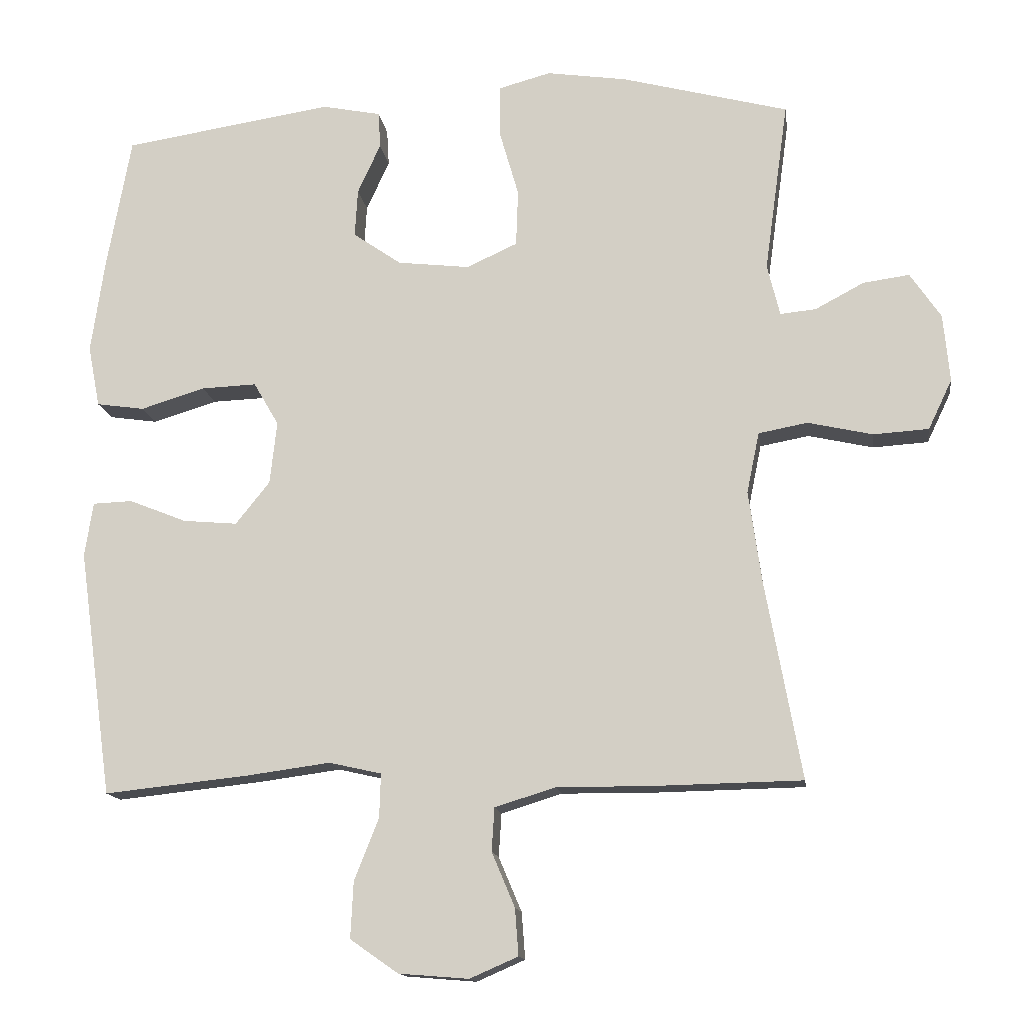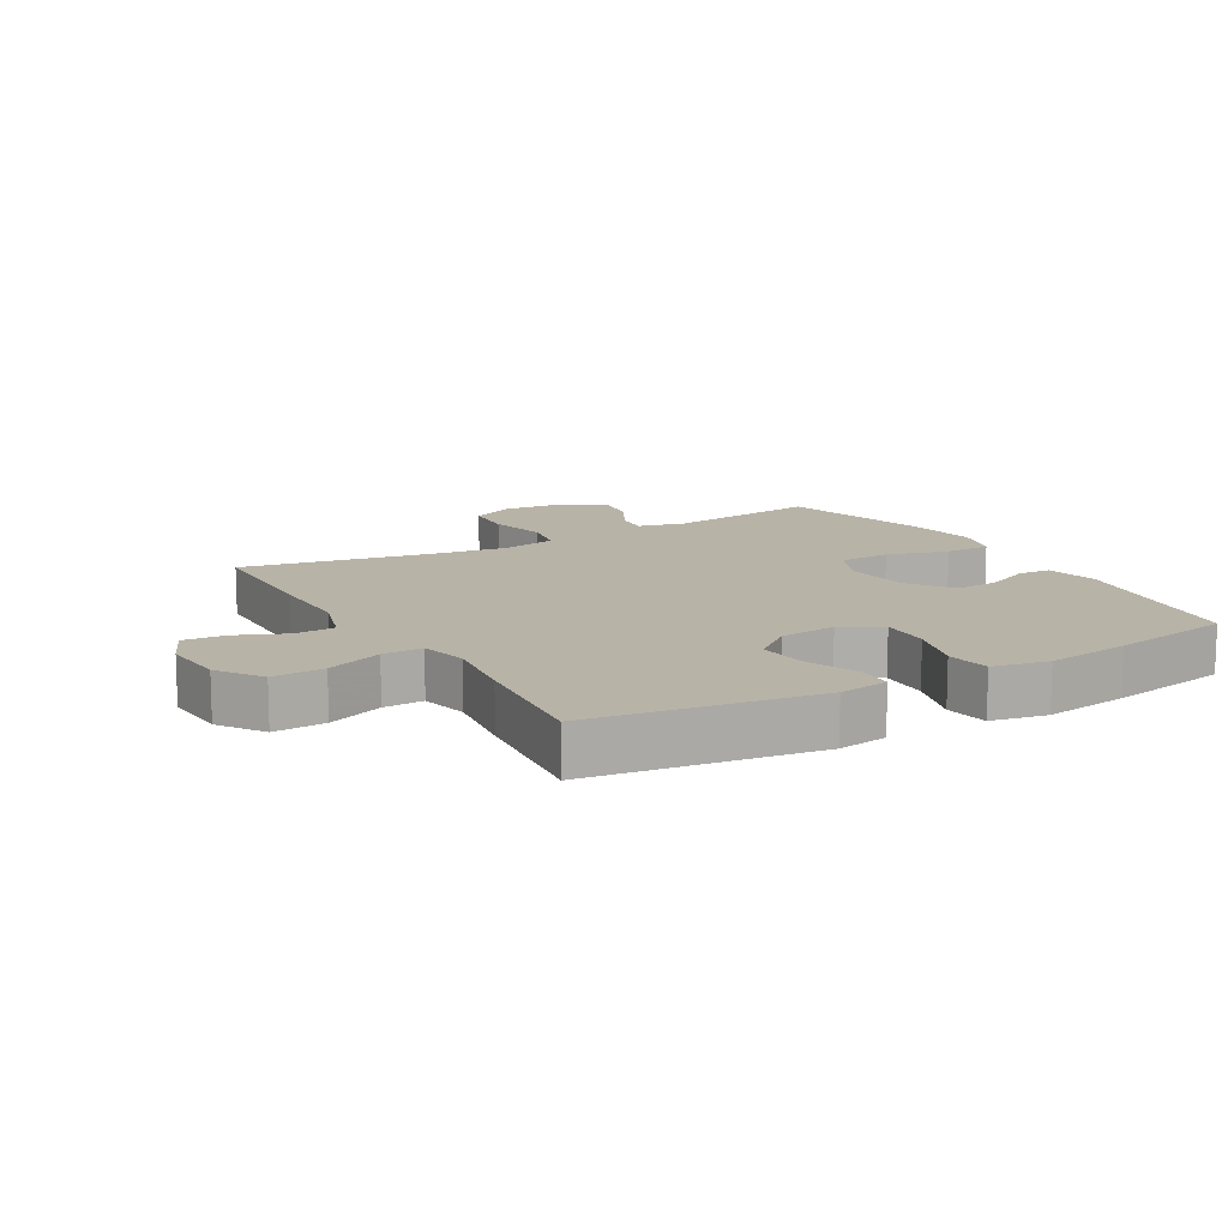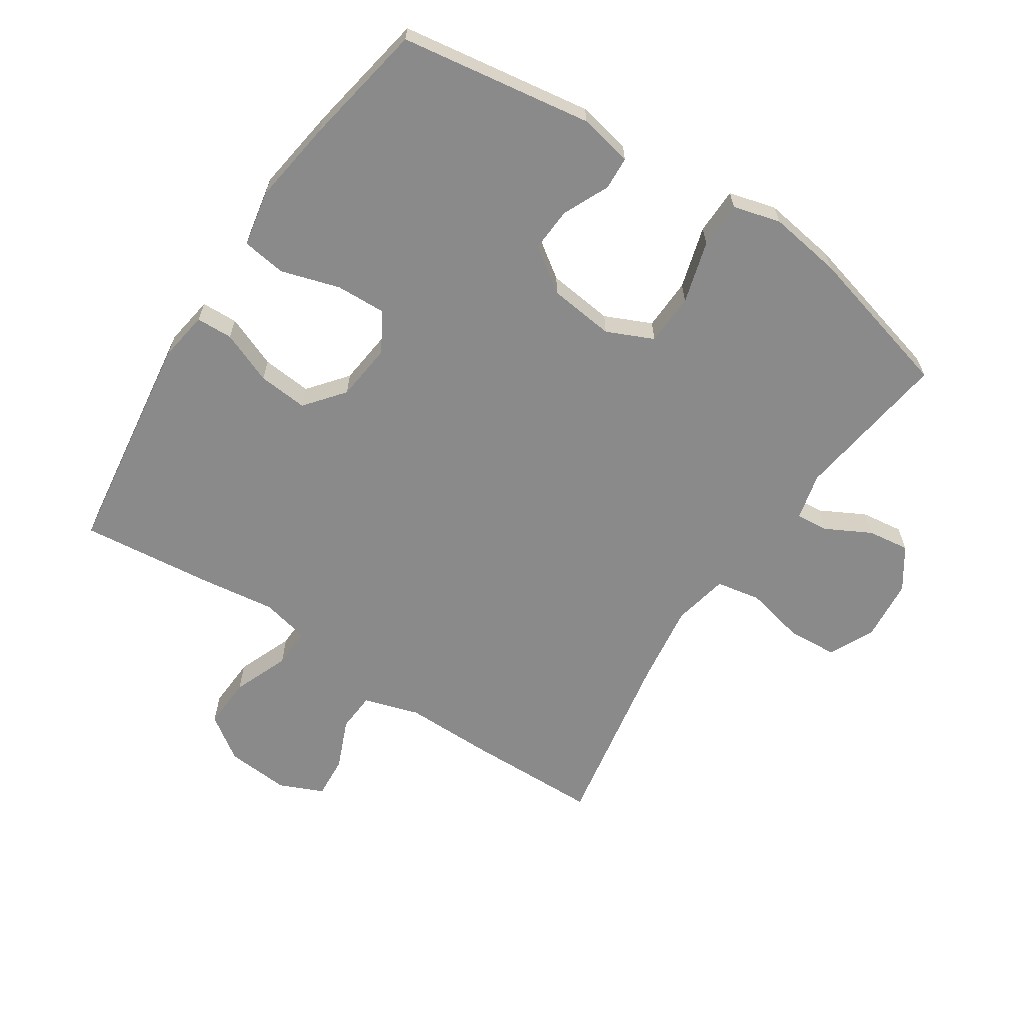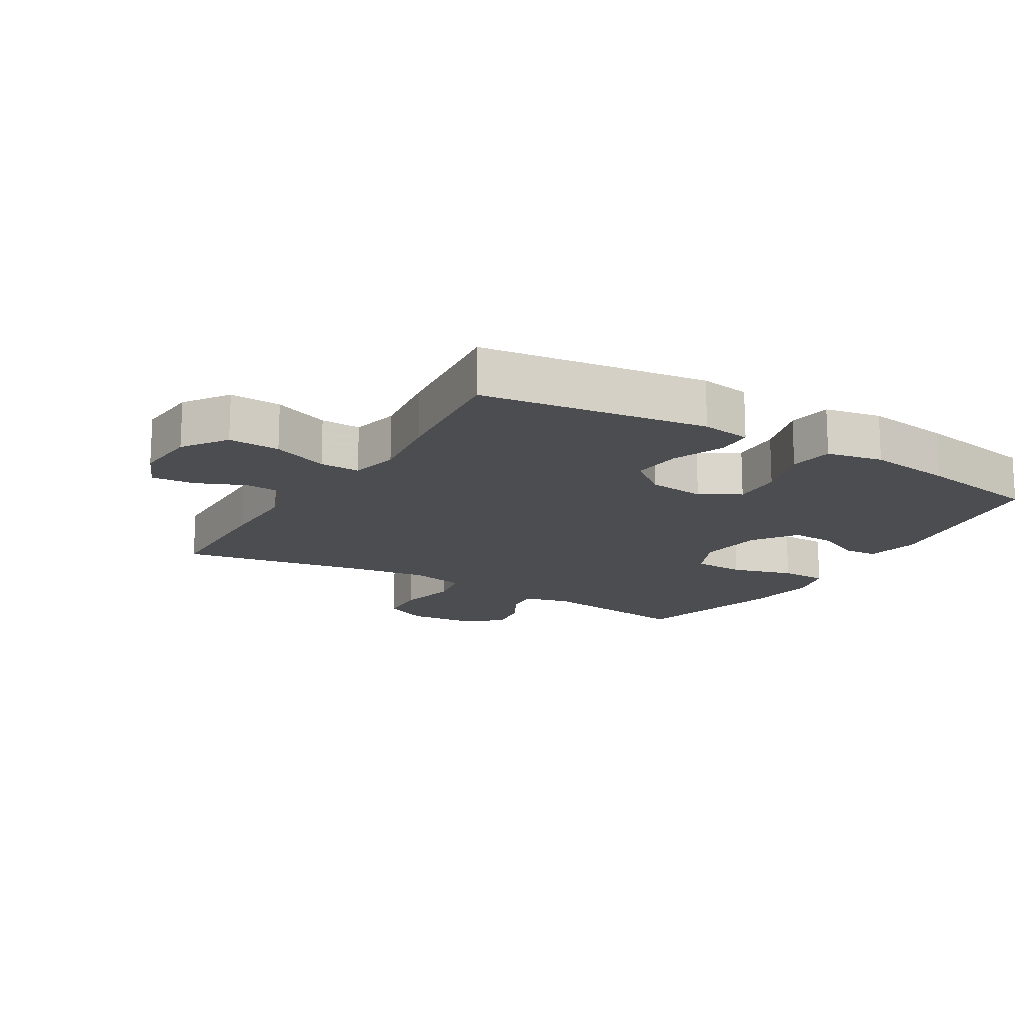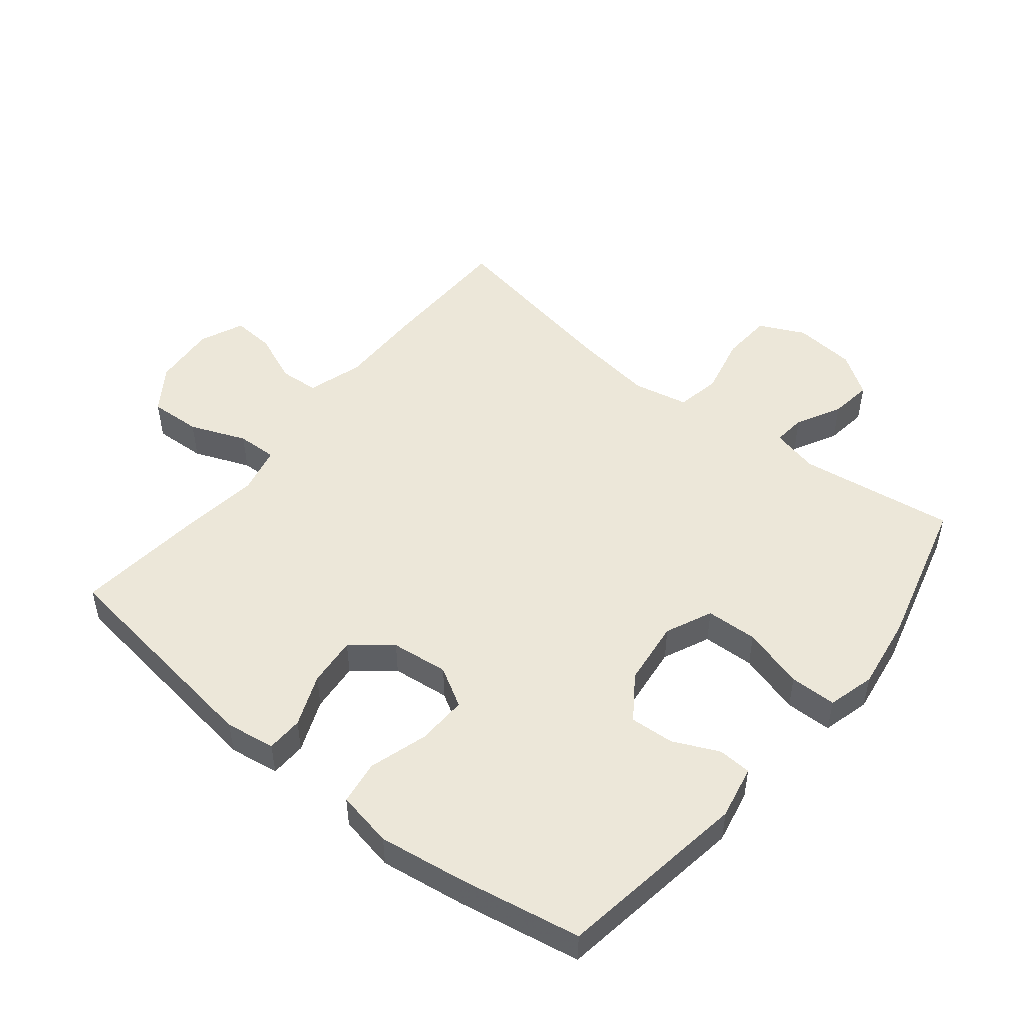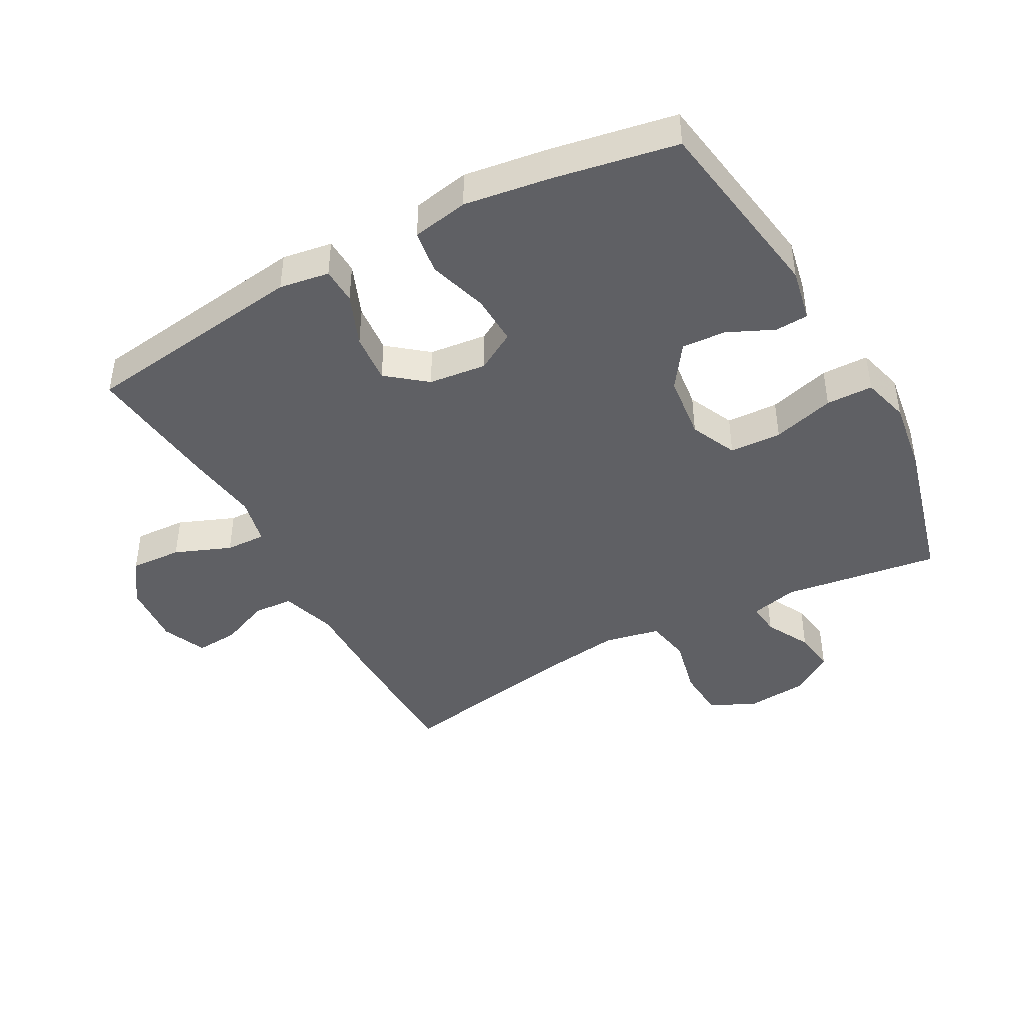
<metadata>
{"format":"obj","ext":"obj","renderer":"f3d","projection":"perspective","resolution":1024,"background":"white","views":[{"elev":-14.1,"azim":7.9,"up":"+Z"},{"elev":12.8,"azim":-119.9,"up":"+Y"},{"elev":-63.6,"azim":-33.4,"up":"+Y"},{"elev":-15.9,"azim":-120.9,"up":"+Y"},{"elev":49.8,"azim":-51.2,"up":"+Y"},{"elev":-43.3,"azim":-61.4,"up":"+Y"}]}
</metadata>
<code>
v -0.5 0.07 0.5
v -0.199 0.07 0.546
v -0.115 0.07 0.529
v -0.112 0.07 0.477
v -0.145 0.07 0.405
v -0.149 0.07 0.336
v -0.08 0.07 0.288
v 0.023 0.07 0.276
v 0.096 0.07 0.309
v 0.099 0.07 0.39
v 0.071 0.07 0.487
v 0.072 0.07 0.56
v 0.146 0.07 0.58
v 0.261 0.07 0.563
v 0.5 0.07 0.5
v 0.466 0.07 0.255
v 0.484 0.07 0.181
v 0.535 0.07 0.186
v 0.605 0.07 0.223
v 0.671 0.07 0.232
v 0.715 0.07 0.167
v 0.724 0.07 0.07
v 0.69 0.07 -0.001
v 0.611 0.07 -0.006
v 0.518 0.07 0.015
v 0.448 0.07 0.002
v 0.43 0.07 -0.085
v 0.448 0.07 -0.214
v 0.5 0.07 -0.5
v 0.285 0.07 -0.504
v 0.152 0.07 -0.503
v 0.065 0.07 -0.53
v 0.061 0.07 -0.592
v 0.094 0.07 -0.67
v 0.099 0.07 -0.737
v 0.03 0.07 -0.767
v -0.07 0.07 -0.759
v -0.139 0.07 -0.711
v -0.135 0.07 -0.63
v -0.1 0.07 -0.542
v -0.098 0.07 -0.479
v -0.173 0.07 -0.462
v -0.292 0.07 -0.478
v -0.5 0.07 -0.5
v -0.549 0.07 -0.146
v -0.537 0.07 -0.068
v -0.48 0.07 -0.066
v -0.398 0.07 -0.099
v -0.32 0.07 -0.106
v -0.271 0.07 -0.045
v -0.261 0.07 0.045
v -0.297 0.07 0.107
v -0.376 0.07 0.104
v -0.468 0.07 0.076
v -0.537 0.07 0.086
v -0.554 0.07 0.174
v -0.535 0.07 0.307
v -0.5 0 0.5
v -0.199 0 0.546
v -0.115 0 0.529
v -0.112 0 0.477
v -0.145 0 0.405
v -0.149 0 0.336
v -0.08 0 0.288
v 0.023 0 0.276
v 0.096 0 0.309
v 0.099 0 0.39
v 0.071 0 0.487
v 0.072 0 0.56
v 0.146 0 0.58
v 0.261 0 0.563
v 0.5 0 0.5
v 0.466 0 0.255
v 0.484 0 0.181
v 0.535 0 0.186
v 0.605 0 0.223
v 0.671 0 0.232
v 0.715 0 0.167
v 0.724 0 0.07
v 0.69 0 -0.001
v 0.611 0 -0.006
v 0.518 0 0.015
v 0.448 0 0.002
v 0.43 0 -0.085
v 0.448 0 -0.214
v 0.5 0 -0.5
v 0.285 0 -0.504
v 0.152 0 -0.503
v 0.065 0 -0.53
v 0.061 0 -0.592
v 0.094 0 -0.67
v 0.099 0 -0.737
v 0.03 0 -0.767
v -0.07 0 -0.759
v -0.139 0 -0.711
v -0.135 0 -0.63
v -0.1 0 -0.542
v -0.098 0 -0.479
v -0.173 0 -0.462
v -0.292 0 -0.478
v -0.5 0 -0.5
v -0.549 0 -0.146
v -0.537 0 -0.068
v -0.48 0 -0.066
v -0.398 0 -0.099
v -0.32 0 -0.106
v -0.271 0 -0.045
v -0.261 0 0.045
v -0.297 0 0.107
v -0.376 0 0.104
v -0.468 0 0.076
v -0.537 0 0.086
v -0.554 0 0.174
v -0.535 0 0.307
f 3 4 5
f 2 3 5
f 1 2 5
f 57 1 5
f 56 57 5
f 55 56 5
f 54 55 5
f 53 54 5
f 52 53 5 6
f 51 52 6 7
f 50 51 7 8
f 49 50 8 9
f 46 47 48
f 45 46 48
f 44 45 48
f 43 44 48
f 42 43 48
f 41 42 48 49
f 38 39 40
f 37 38 40
f 36 37 40
f 35 36 40
f 34 35 40
f 33 34 40
f 32 33 40 41
f 41 49 9
f 32 41 9
f 31 32 9
f 31 9 10
f 30 31 10
f 29 30 10
f 28 29 10
f 23 24 25
f 22 23 25
f 21 22 25
f 20 21 25
f 19 20 25
f 18 19 25
f 17 18 25 26
f 16 17 26 27
f 14 15 16
f 12 13 14
f 11 12 14
f 10 11 14
f 28 10 14
f 27 28 14
f 14 16 27
f 62 61 60
f 62 60 59
f 62 59 58
f 62 58 114
f 62 114 113
f 62 113 112
f 62 112 111
f 62 111 110
f 63 62 110 109
f 64 63 109 108
f 65 64 108 107
f 66 65 107 106
f 105 104 103
f 105 103 102
f 105 102 101
f 105 101 100
f 105 100 99
f 106 105 99 98
f 97 96 95
f 97 95 94
f 97 94 93
f 97 93 92
f 97 92 91
f 97 91 90
f 98 97 90 89
f 66 106 98
f 66 98 89
f 66 89 88
f 67 66 88
f 67 88 87
f 67 87 86
f 67 86 85
f 82 81 80
f 82 80 79
f 82 79 78
f 82 78 77
f 82 77 76
f 82 76 75
f 83 82 75 74
f 84 83 74 73
f 73 72 71
f 71 70 69
f 71 69 68
f 71 68 67
f 71 67 85
f 71 85 84
f 84 73 71
f 1 58 59 2
f 2 59 60 3
f 3 60 61 4
f 4 61 62 5
f 5 62 63 6
f 6 63 64 7
f 7 64 65 8
f 8 65 66 9
f 9 66 67 10
f 10 67 68 11
f 11 68 69 12
f 12 69 70 13
f 13 70 71 14
f 14 71 72 15
f 15 72 73 16
f 16 73 74 17
f 17 74 75 18
f 18 75 76 19
f 19 76 77 20
f 20 77 78 21
f 21 78 79 22
f 22 79 80 23
f 23 80 81 24
f 24 81 82 25
f 25 82 83 26
f 26 83 84 27
f 27 84 85 28
f 28 85 86 29
f 29 86 87 30
f 30 87 88 31
f 31 88 89 32
f 32 89 90 33
f 33 90 91 34
f 34 91 92 35
f 35 92 93 36
f 36 93 94 37
f 37 94 95 38
f 38 95 96 39
f 39 96 97 40
f 40 97 98 41
f 41 98 99 42
f 42 99 100 43
f 43 100 101 44
f 44 101 102 45
f 45 102 103 46
f 46 103 104 47
f 47 104 105 48
f 48 105 106 49
f 49 106 107 50
f 50 107 108 51
f 51 108 109 52
f 52 109 110 53
f 53 110 111 54
f 54 111 112 55
f 55 112 113 56
f 56 113 114 57
f 57 114 58 1

</code>
